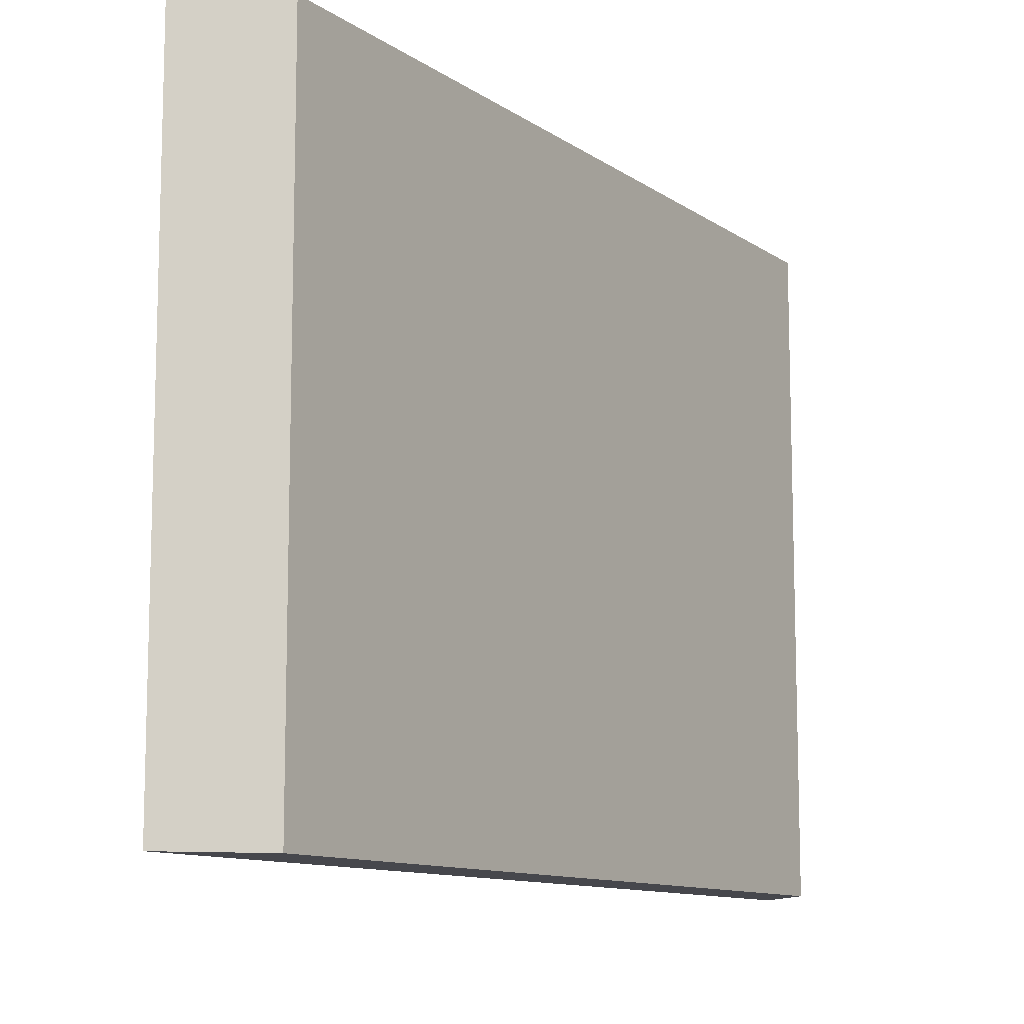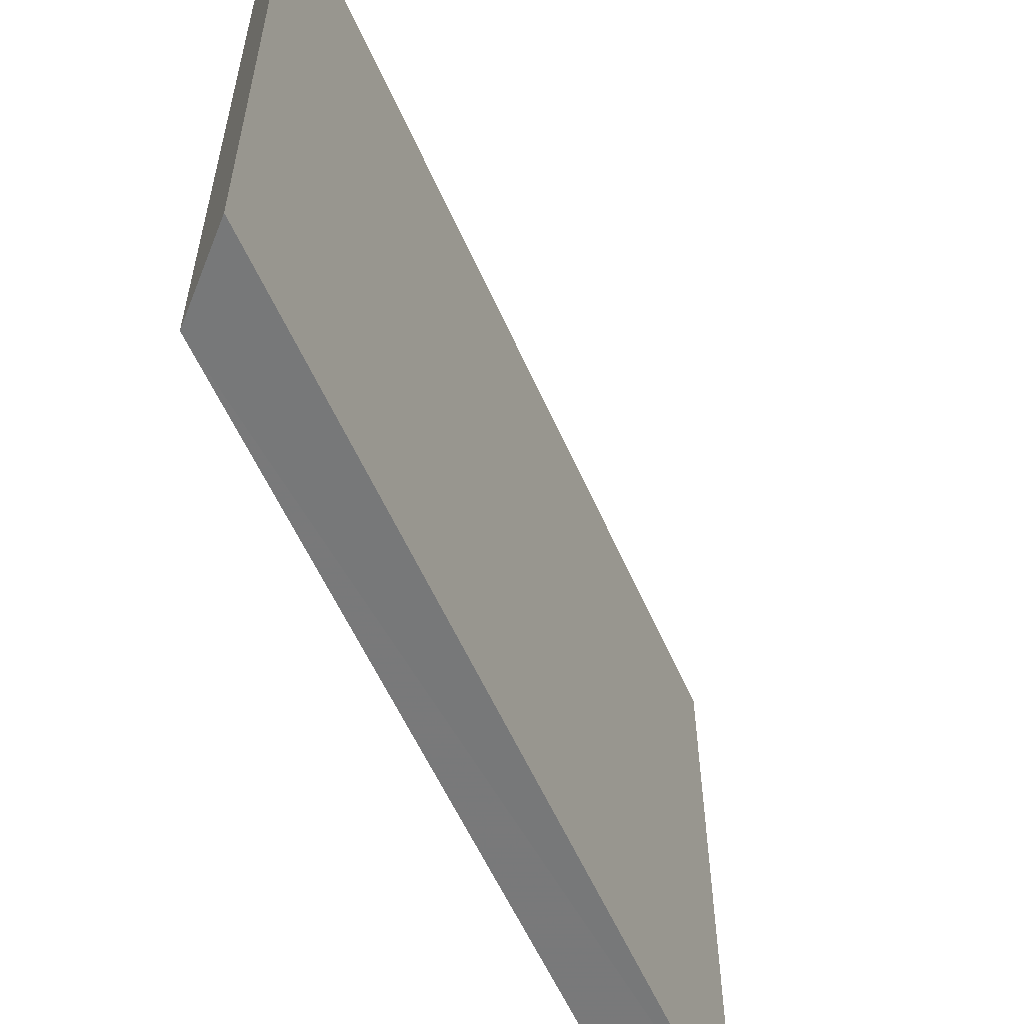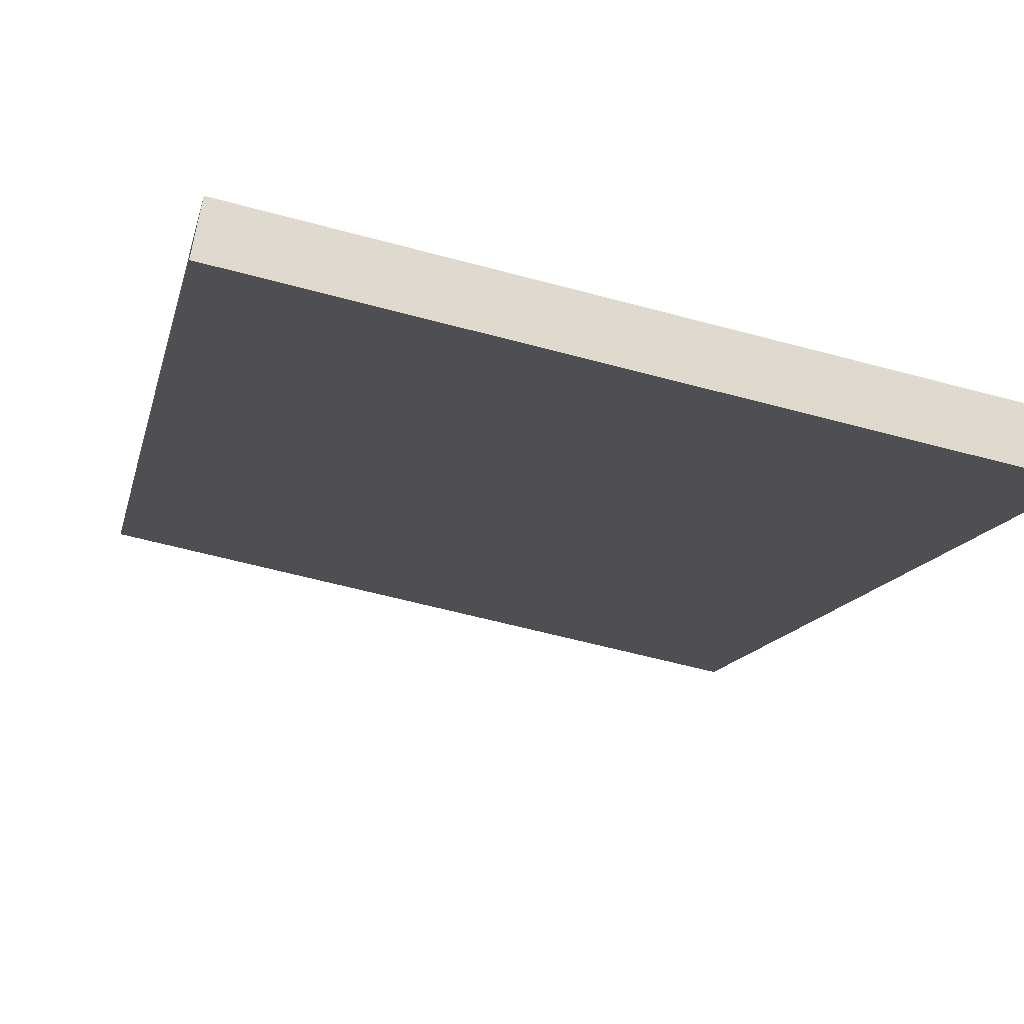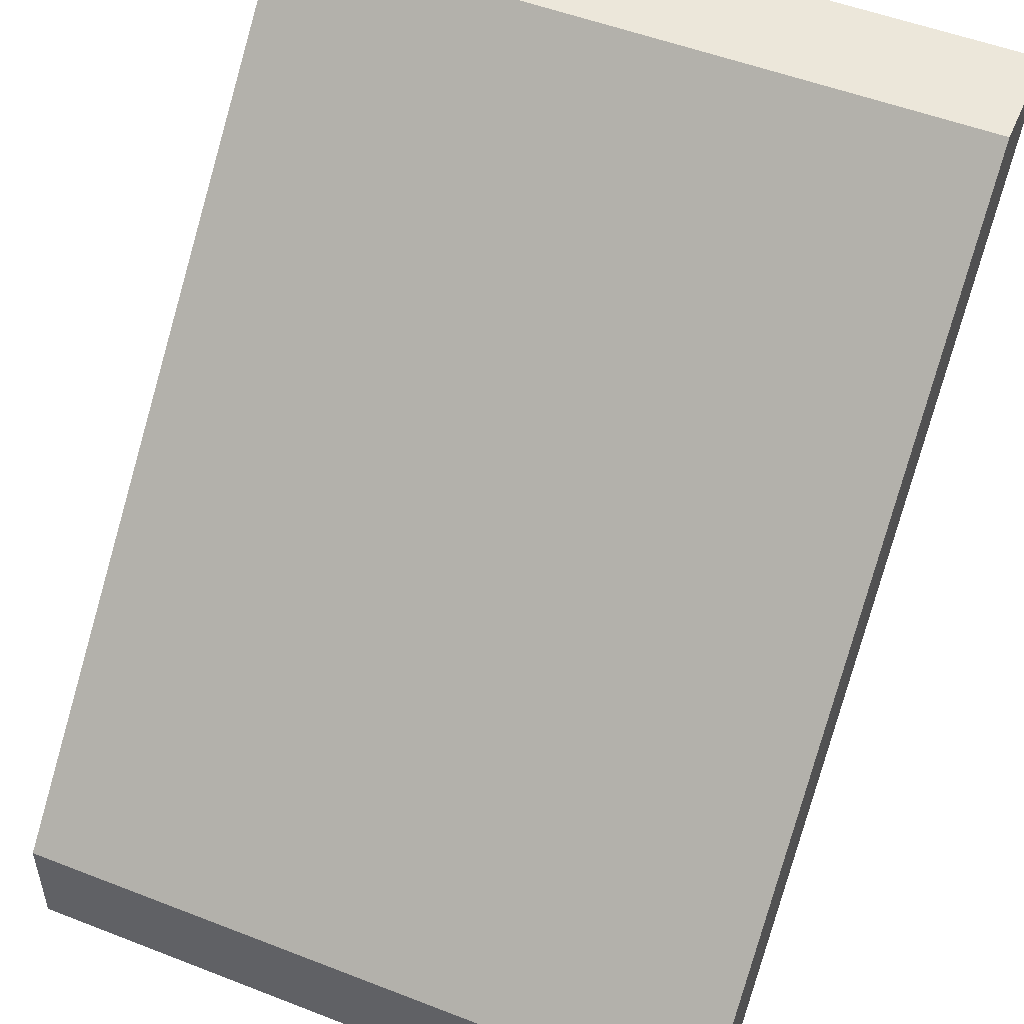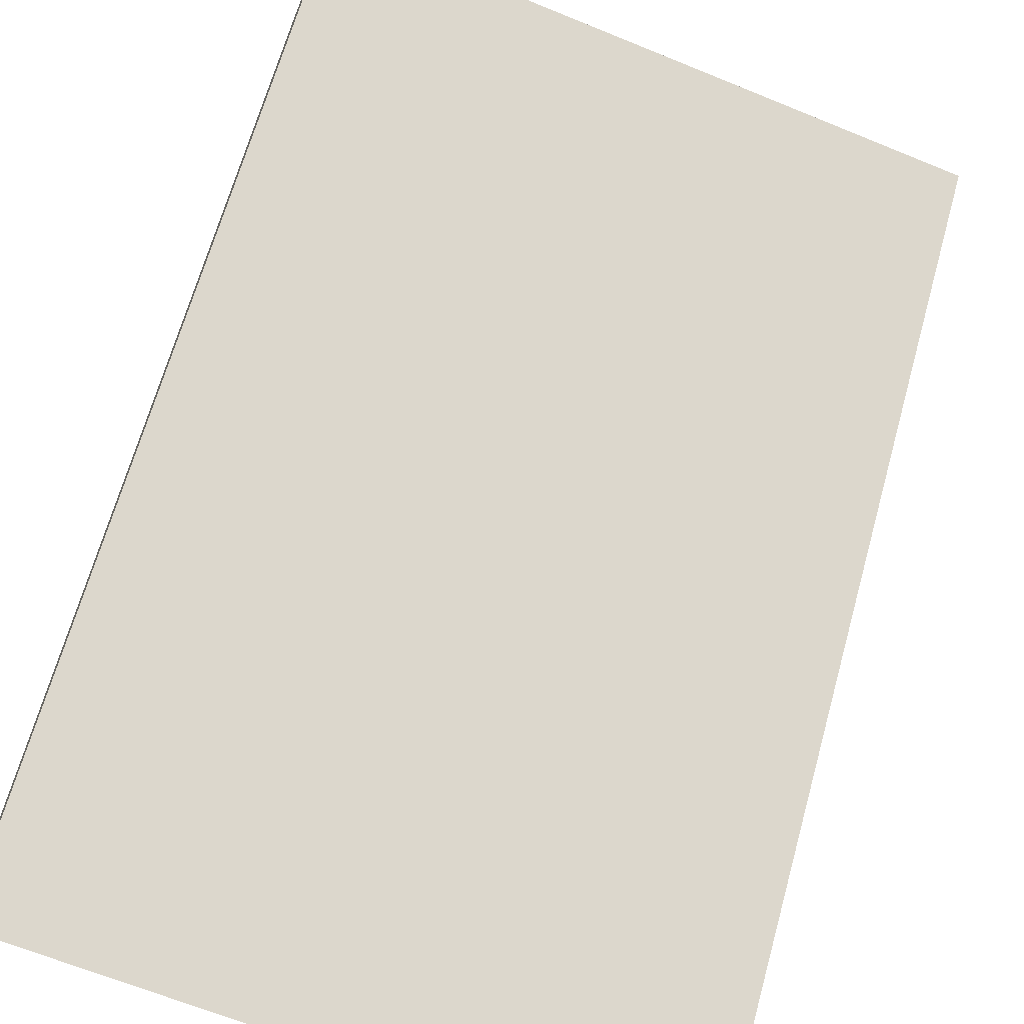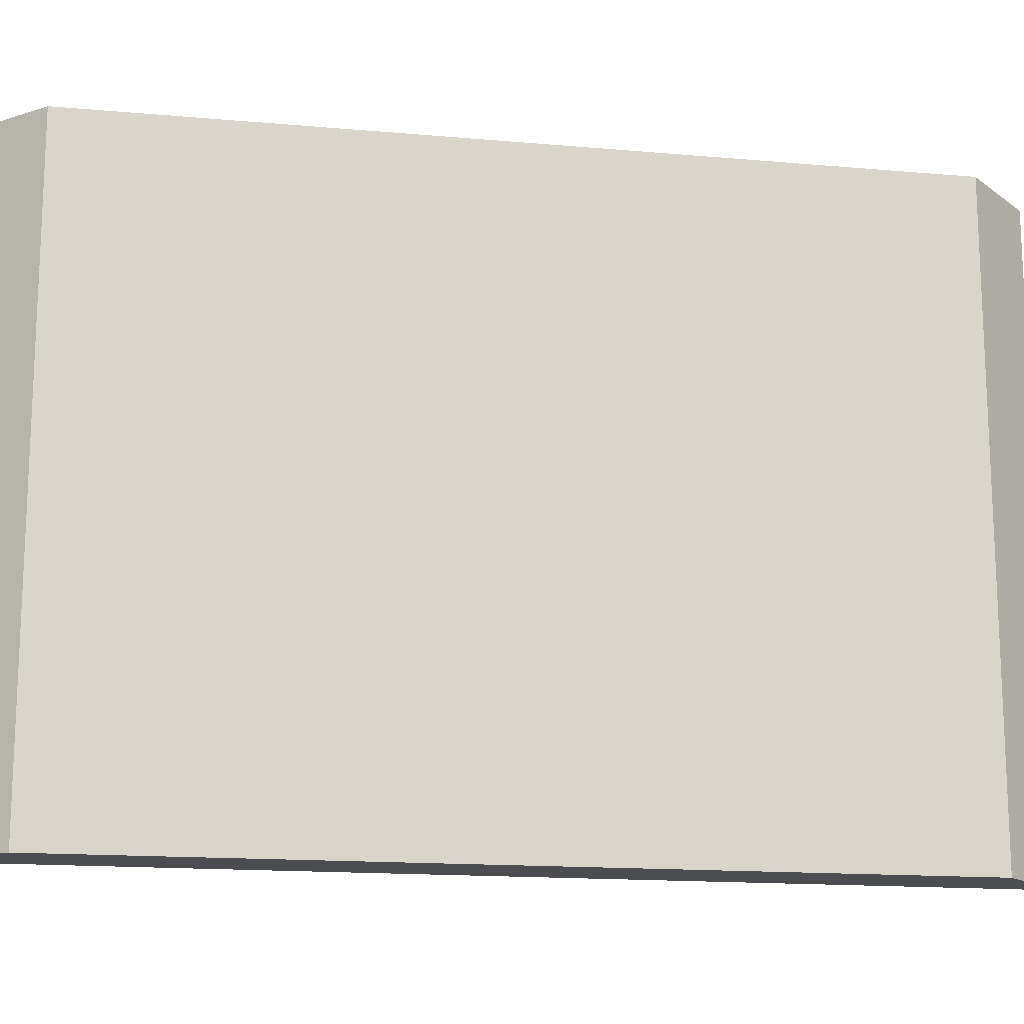
<metadata>
{"format":"obj","ext":"obj","renderer":"f3d","projection":"perspective","resolution":1024,"background":"white","views":[{"elev":-10.9,"azim":76.9,"up":"+Z"},{"elev":-57.3,"azim":-111.3,"up":"+Z"},{"elev":-57.6,"azim":74.3,"up":"+Y"},{"elev":51.8,"azim":112.8,"up":"+Y"},{"elev":-66.0,"azim":-112.3,"up":"+Y"},{"elev":-15.6,"azim":124.3,"up":"+Z"}]}
</metadata>
<code>
o 1836
v 2162 1870 9.1
v 2162 1870 9.1
v 2162 1870 9.1
v 2162 1870 9.1
v 2162 1870 9.1
v 2162 1870 9.1
v 2162 1870 9.165
v 2162 1870 9.1
v 2162 1870 9.165
v 2162 1870 9.1
v 2162 1870 9.165
v 2162 1870 9.1
v 2162 1870 9.165
v 2162 1870 9.165
v 2162 1870 9.165
v 2162 1870 9.165
v 2162 1870 9.165
v 2162 1870 9.1
v 2162 1870 9.165
v 2162 1870 9.165
v 2162 1870 9.1
v 2162 1870 9.165
v 2162 1870 9.1
v 2162 1870 9.165
v 2162 1870 9.165
v 2162 1870 9.1
v 2162 1870 9.1
f 1 2 3
f 4 5 6
f 7 6 8
f 9 10 6
f 11 12 10
f 13 14 15
f 15 16 17
f 18 16 19
f 18 19 20
f 21 20 22
f 23 22 24
f 25 26 27

</code>
